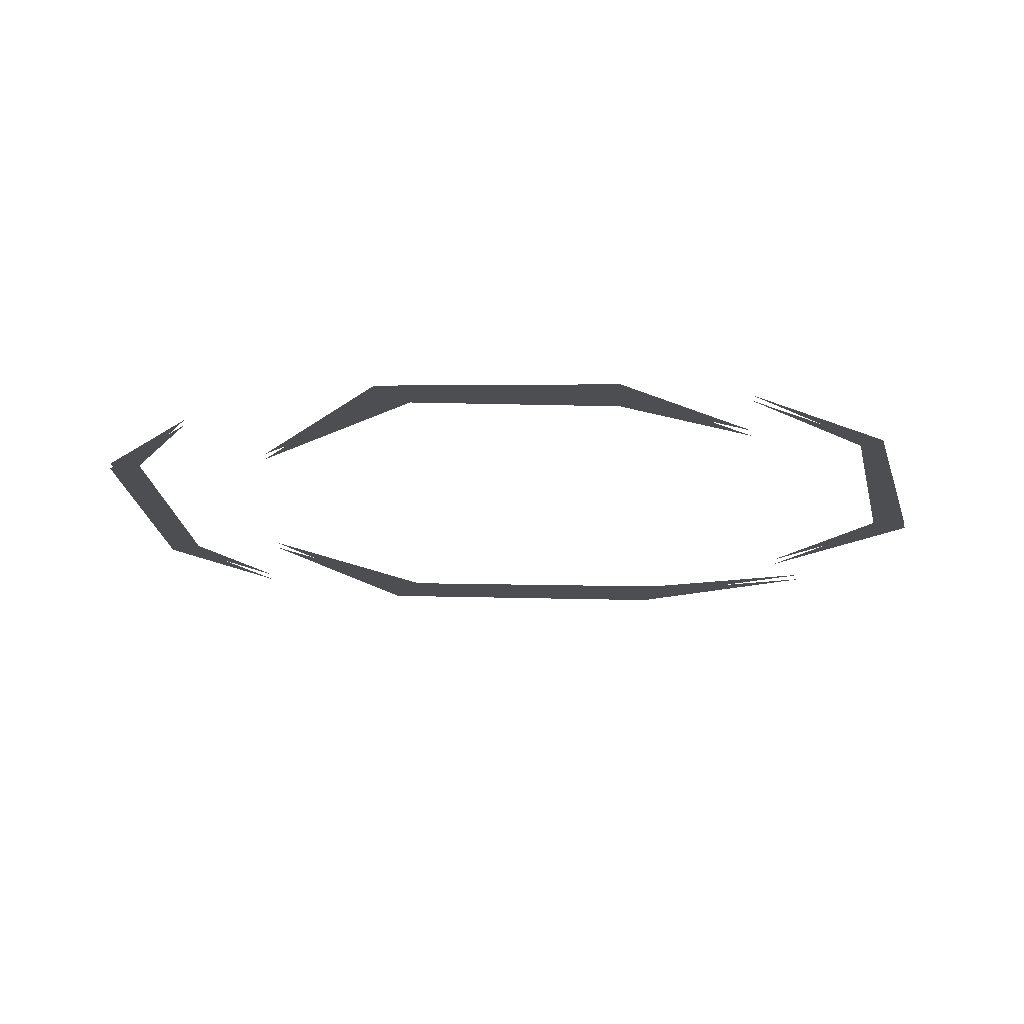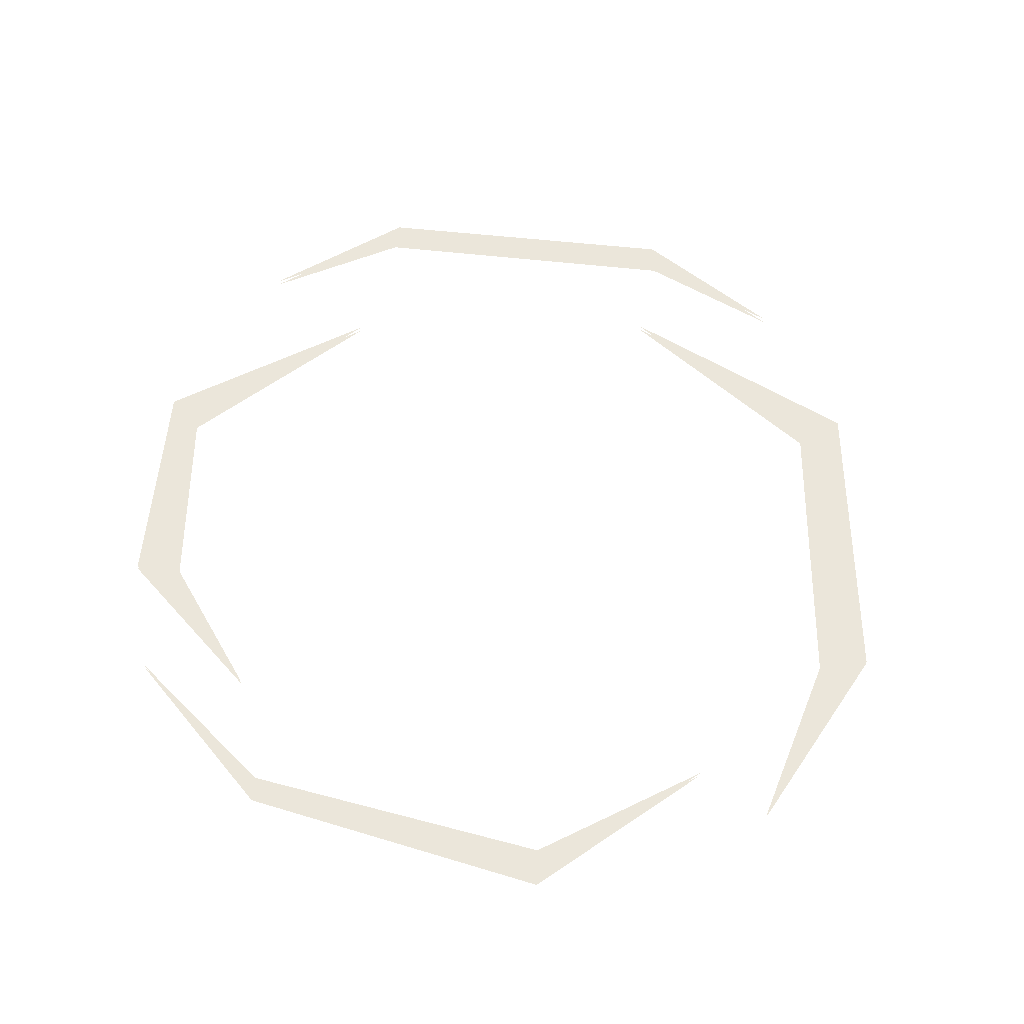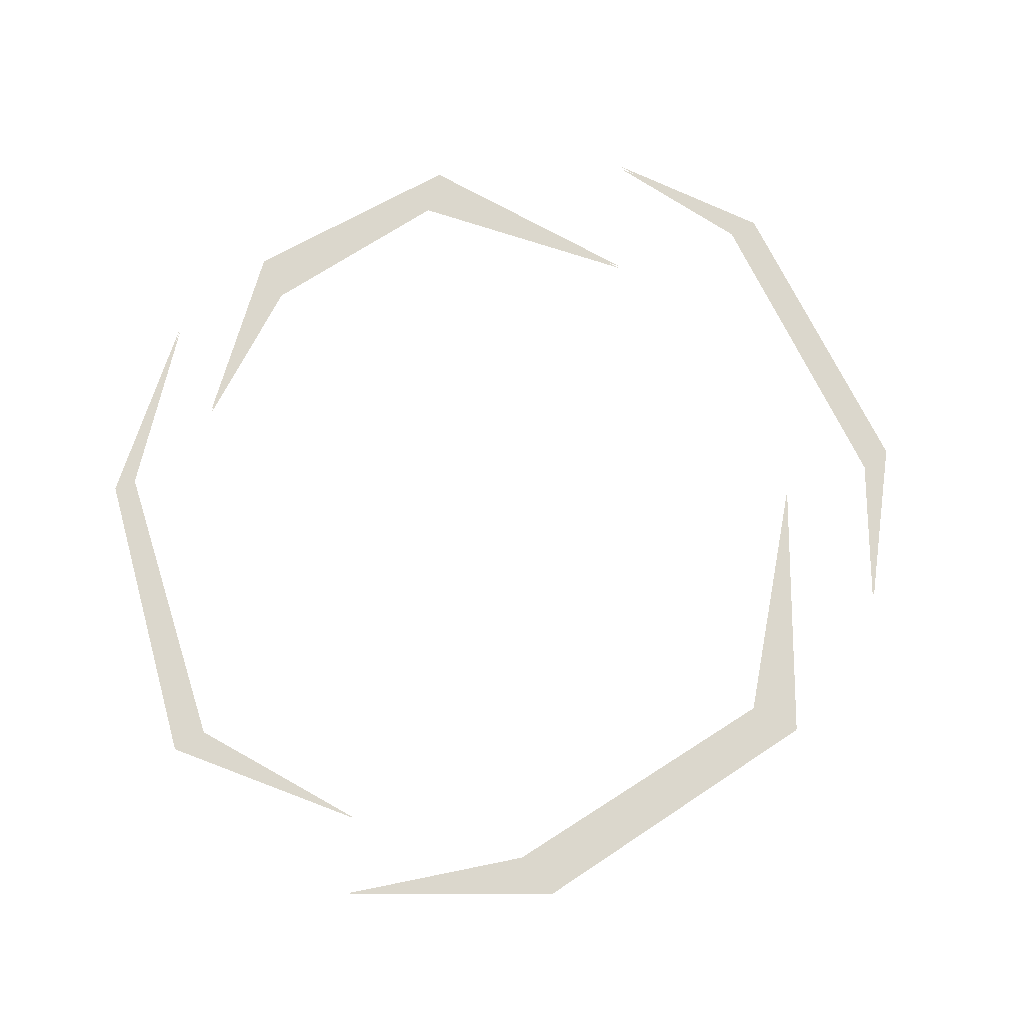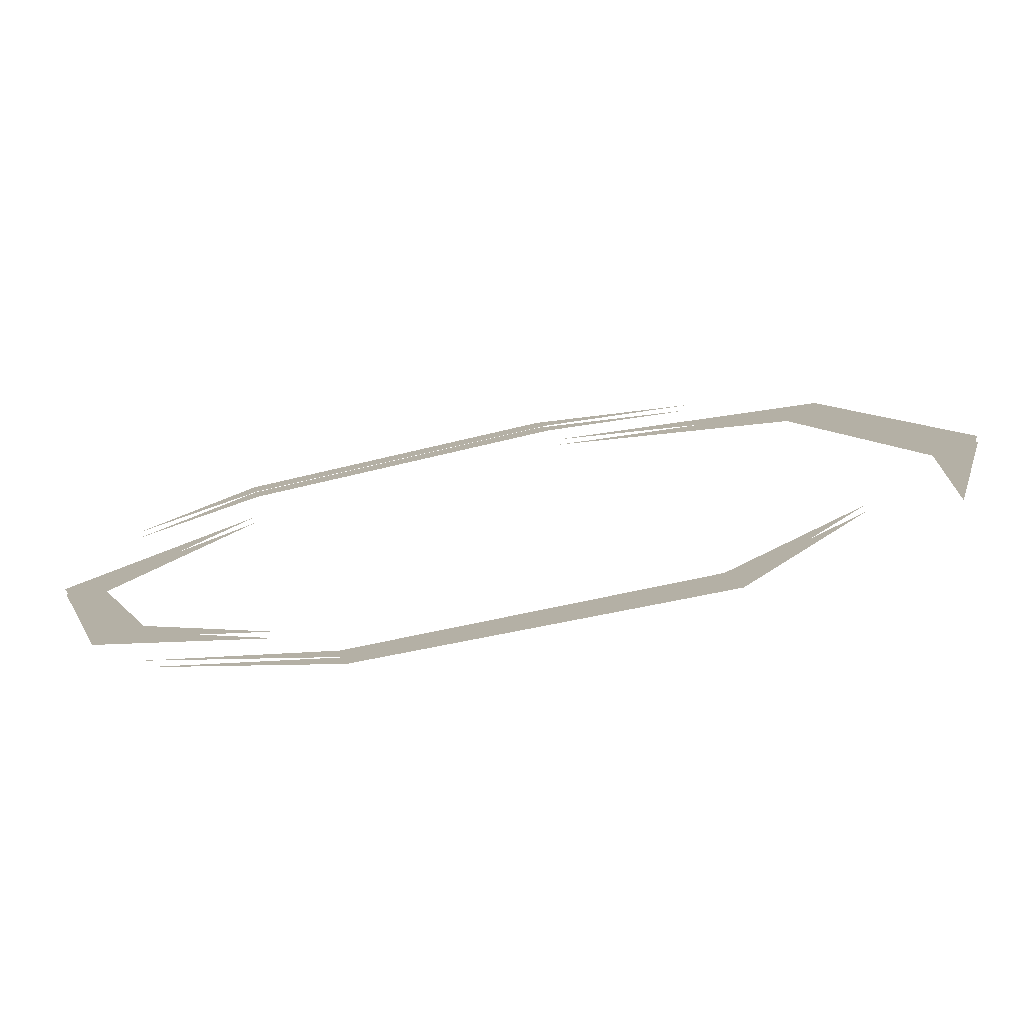
<metadata>
{"format":"obj","ext":"obj","renderer":"f3d","projection":"perspective","resolution":1024,"background":"white","views":[{"elev":-16.7,"azim":106.3,"up":"+Y"},{"elev":54.9,"azim":-160.0,"up":"+Y"},{"elev":73.3,"azim":-103.2,"up":"+Y"},{"elev":-78.0,"azim":-169.3,"up":"+Z"}]}
</metadata>
<code>
o ground_decor/ripple/base
v -31 -1 -66
v -29 -1 -60
v -52 -1 -35
v 25 -1 -64
v 24 -1 -68
v 55 -1 -49
v -55 -1 53
v -49 -1 46
v -8 -1 64
v -67 -1 -5
v -75 -1 -1
v -66 -1 -39
v 58 -1 -27
v 36 -1 -46
v 66 -1 -29
v 70 -1 7
v 77 -1 11
v 48 -1 43
v 51 -1 73
v 50 -1 68
v 70 -1 49
v -6 -1 81
v -4 -1 86
v -33 -1 75
v -31 0 -66
v -29 0 -60
v -52 0 -35
v 25 0 -64
v 24 0 -68
v 55 0 -49
v -55 0 53
v -49 0 46
v -8 0 64
v -67 0 -5
v -75 0 -1
v -66 0 -39
v 58 0 -27
v 36 0 -46
v 66 0 -29
v 70 0 7
v 77 0 11
v 48 0 43
v 51 0 73
v 50 0 68
v 70 0 49
v -6 0 81
v -4 0 86
v -33 0 75
f 1 2 3
f 2 1 4
f 4 1 5
f 4 5 6
f 7 8 9
f 8 7 10
f 10 7 11
f 10 11 12
f 13 14 15
f 13 15 16
f 16 15 17
f 16 17 18
f 19 20 21
f 20 19 22
f 22 19 23
f 22 23 24
f 25 26 27
f 26 25 28
f 28 25 29
f 28 29 30
f 31 32 33
f 32 31 34
f 34 31 35
f 34 35 36
f 37 38 39
f 37 39 40
f 40 39 41
f 40 41 42
f 43 44 45
f 44 43 46
f 46 43 47
f 46 47 48

</code>
